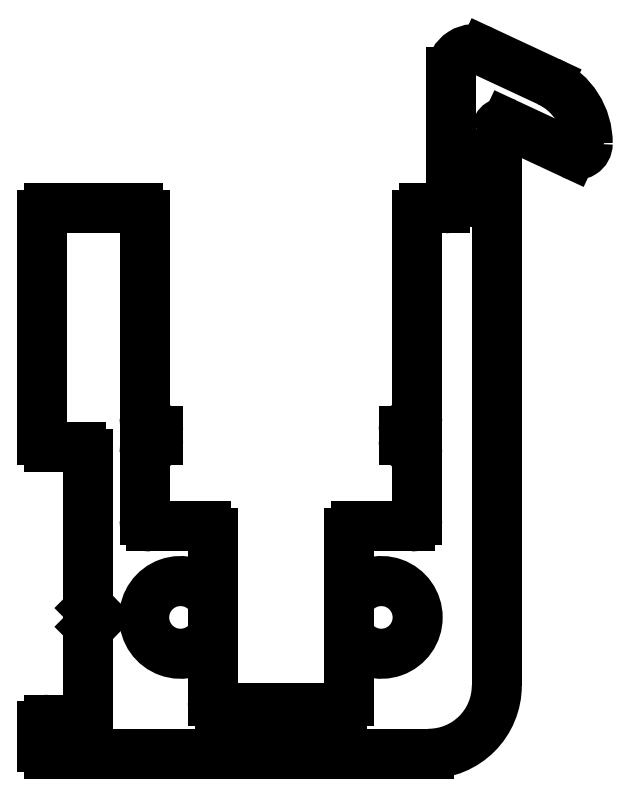
<metadata>
{"format":"dxf","ext":"dxf","renderer":"ezdxf+matplotlib","layout":"modelspace","background":"white","min_lineweight":24,"dpi":150}
</metadata>
<code>
0
SECTION
2
ENTITIES
0
ARC
8
0
10
493.6
20
635.1
30
0
40
0.1001
50
219.4
51
359.8
0
ARC
8
0
10
492.2
20
634
30
0
40
1.6
50
39.22
51
320.8
0
ARC
8
0
10
493.6
20
632.9
30
0
40
0.1001
50
0.1897
51
140.6
0
LINE
8
0
10
493.7
20
630.3
30
0
11
493.7
21
632.9
31
0
0
ARC
8
0
10
494
20
630.3
30
0
40
0.3001
50
180
51
270
0
LINE
8
0
10
499.4
20
630
30
0
11
494
21
630
31
0
0
ARC
8
0
10
499.4
20
630.3
30
0
40
0.3001
50
270
51
360
0
LINE
8
0
10
499.7
20
630.3
30
0
11
499.7
21
632.9
31
0
0
ARC
8
0
10
499.8
20
632.9
30
0
40
0.1001
50
39.41
51
179.8
0
ARC
8
0
10
501.1
20
634
30
0
40
1.6
50
219.2
51
140.8
0
ARC
8
0
10
499.8
20
635.1
30
0
40
0.1001
50
180.2
51
320.6
0
LINE
8
0
10
499.7
20
637.7
30
0
11
499.7
21
635.1
31
0
0
ARC
8
0
10
500
20
637.7
30
0
40
0.3001
50
90.02
51
180
0
LINE
8
0
10
502.4
20
638
30
0
11
500
21
638
31
0
0
ARC
8
0
10
502.4
20
638.3
30
0
40
0.3001
50
270
51
360
0
LINE
8
0
10
502.7
20
638.3
30
0
11
502.7
21
641.2
31
0
0
ARC
8
0
10
502.4
20
641.2
30
0
40
0.3
50
7.615e-06
51
90
0
ARC
8
0
10
502.4
20
641.8
30
0
40
0.3
50
180
51
270
0
LINE
8
0
10
502.1
20
641.8
30
0
11
502.1
21
642.2
31
0
0
ARC
8
0
10
502.4
20
642.2
30
0
40
0.3
50
90
51
180
0
ARC
8
0
10
502.4
20
642.8
30
0
40
0.3
50
270
51
7.615e-06
0
LINE
8
0
10
502.7
20
642.8
30
0
11
502.7
21
651.7
31
0
0
ARC
8
0
10
503
20
651.7
30
0
40
0.3001
50
90.02
51
180
0
LINE
8
0
10
503.9
20
652
30
0
11
503
21
652
31
0
0
ARC
8
0
10
503.9
20
652.3
30
0
40
0.3
50
270
51
0
0
LINE
8
0
10
504.2
20
652.3
30
0
11
504.2
21
658
31
0
0
ARC
8
0
10
505.2
20
658
30
0
40
1
50
65
51
180
0
LINE
8
0
10
508.4
20
657.6
30
0
11
505.6
21
658.9
31
0
0
ARC
8
0
10
507.2
20
654.8
30
0
40
3
50
359.8
51
65
0
ARC
8
0
10
509.7
20
654.8
30
0
40
0.5
50
245
51
359.8
0
LINE
8
0
10
509.4
20
654.4
30
0
11
506.6
21
655.7
31
0
0
ARC
8
0
10
506.5
20
655.4
30
0
40
0.3
50
65
51
180
0
POLYLINE
8
0
66
     1
10
0
20
0
30
0
0
VERTEX
8
0
10
506.2
20
631
30
0
0
VERTEX
8
0
10
506.2
20
655.4
30
0
0
SEQEND
8
0
0
ARC
8
0
10
503.2
20
631
30
0
40
3
50
270
51
0.000519
0
LINE
8
0
10
486.5
20
628
30
0
11
503.2
21
628
31
0
0
ARC
8
0
10
486.5
20
628.3
30
0
40
0.3001
50
180
51
270
0
LINE
8
0
10
486.2
20
628.3
30
0
11
486.2
21
629.2
31
0
0
ARC
8
0
10
486.5
20
629.2
30
0
40
0.3001
50
90.02
51
180
0
LINE
8
0
10
487.9
20
629.5
30
0
11
486.5
21
629.5
31
0
0
ARC
8
0
10
487.9
20
629.8
30
0
40
0.3001
50
270
51
360
0
LINE
8
0
10
488.2
20
629.8
30
0
11
488.2
21
633.4
31
0
0
ARC
8
0
10
488.5
20
633.4
30
0
40
0.3031
50
135.2
51
179.8
0
LINE
8
0
10
488.4
20
633.8
30
0
11
488.2
21
633.6
31
0
0
ARC
8
0
10
488.2
20
634
30
0
40
0.3001
50
315
51
44.98
0
LINE
8
0
10
488.2
20
634.4
30
0
11
488.4
21
634.2
31
0
0
ARC
8
0
10
488.5
20
634.6
30
0
40
0.3031
50
180.2
51
224.8
0
LINE
8
0
10
488.2
20
634.6
30
0
11
488.2
21
641.2
31
0
0
ARC
8
0
10
487.9
20
641.2
30
0
40
0.3001
50
0.02372
51
89.98
0
LINE
8
0
10
486.5
20
641.5
30
0
11
487.9
21
641.5
31
0
0
ARC
8
0
10
486.5
20
641.8
30
0
40
0.3001
50
180
51
270
0
LINE
8
0
10
486.2
20
641.8
30
0
11
486.2
21
651.7
31
0
0
ARC
8
0
10
486.5
20
651.7
30
0
40
0.3001
50
90.02
51
180
0
LINE
8
0
10
490.4
20
652
30
0
11
486.5
21
652
31
0
0
ARC
8
0
10
490.4
20
651.7
30
0
40
0.3001
50
0.02372
51
89.98
0
LINE
8
0
10
490.7
20
642.8
30
0
11
490.7
21
651.7
31
0
0
ARC
8
0
10
491
20
642.8
30
0
40
0.3
50
180
51
270
0
ARC
8
0
10
491
20
642.2
30
0
40
0.3
50
360
51
90
0
LINE
8
0
10
491.3
20
641.8
30
0
11
491.3
21
642.2
31
0
0
ARC
8
0
10
491
20
641.8
30
0
40
0.3
50
270
51
360
0
ARC
8
0
10
491
20
641.2
30
0
40
0.3
50
90
51
180
0
LINE
8
0
10
490.7
20
638.3
30
0
11
490.7
21
641.2
31
0
0
ARC
8
0
10
491
20
638.3
30
0
40
0.3001
50
180
51
270
0
LINE
8
0
10
493.4
20
638
30
0
11
491
21
638
31
0
0
ARC
8
0
10
493.4
20
637.7
30
0
40
0.3001
50
0.02372
51
89.98
0
LINE
8
0
10
493.7
20
635.1
30
0
11
493.7
21
637.7
31
0
0
ENDSEC
0
EOF

</code>
